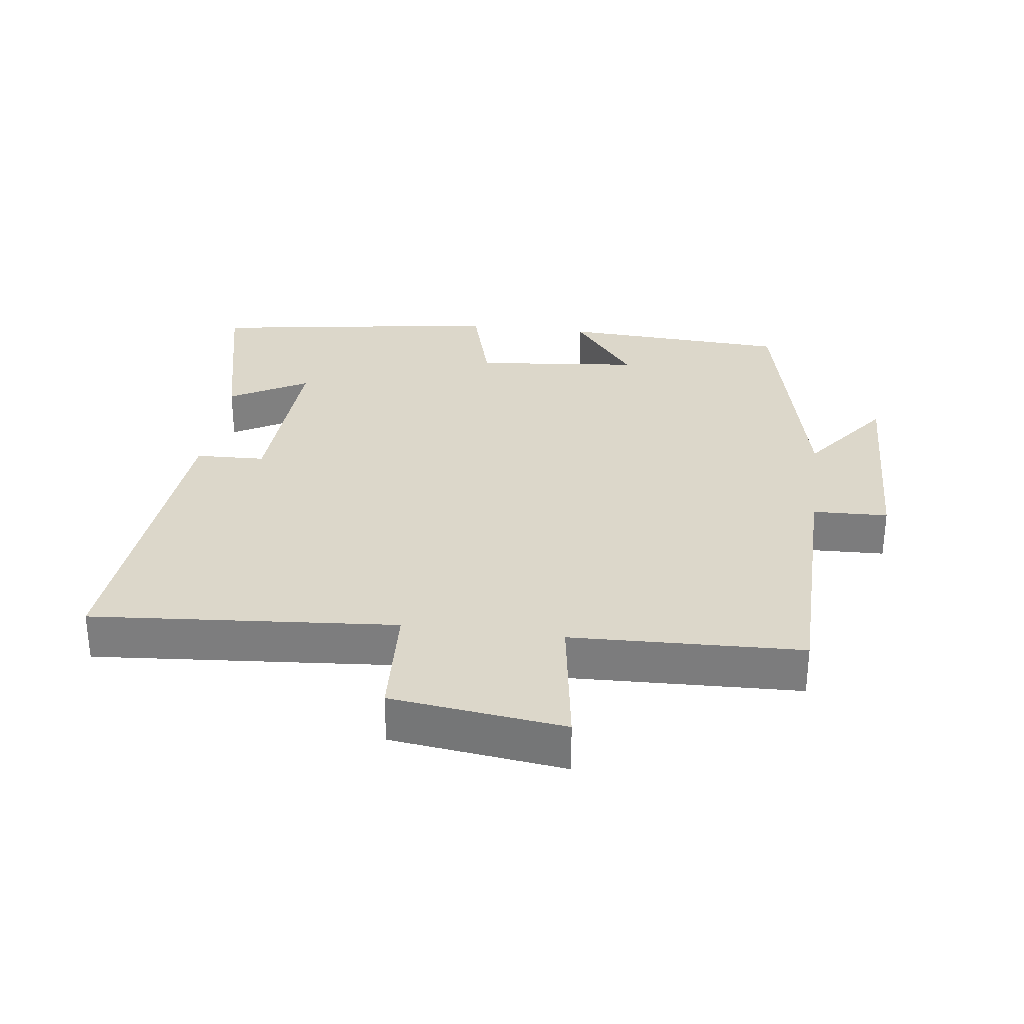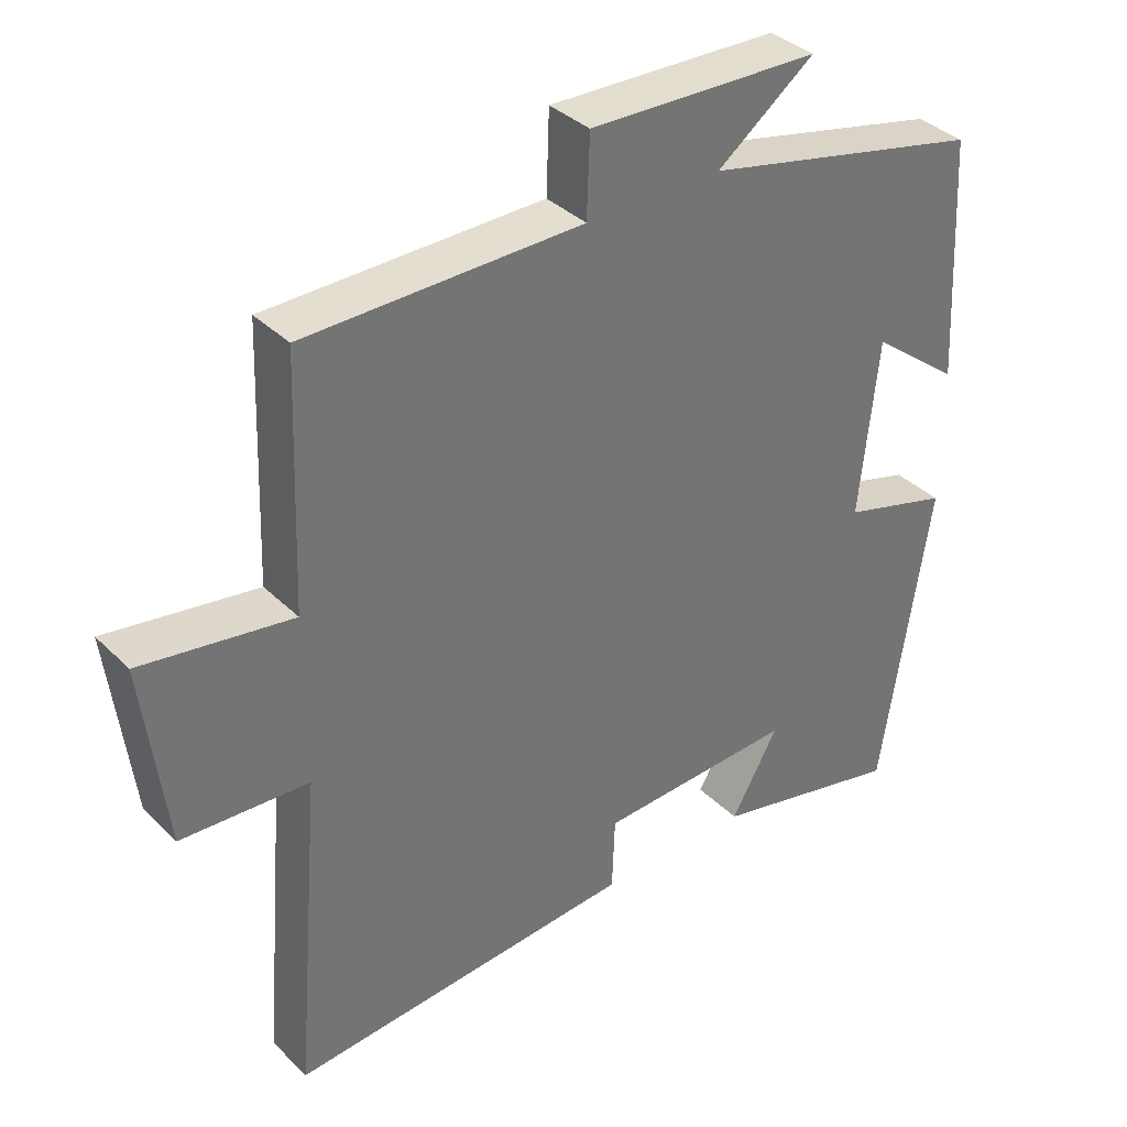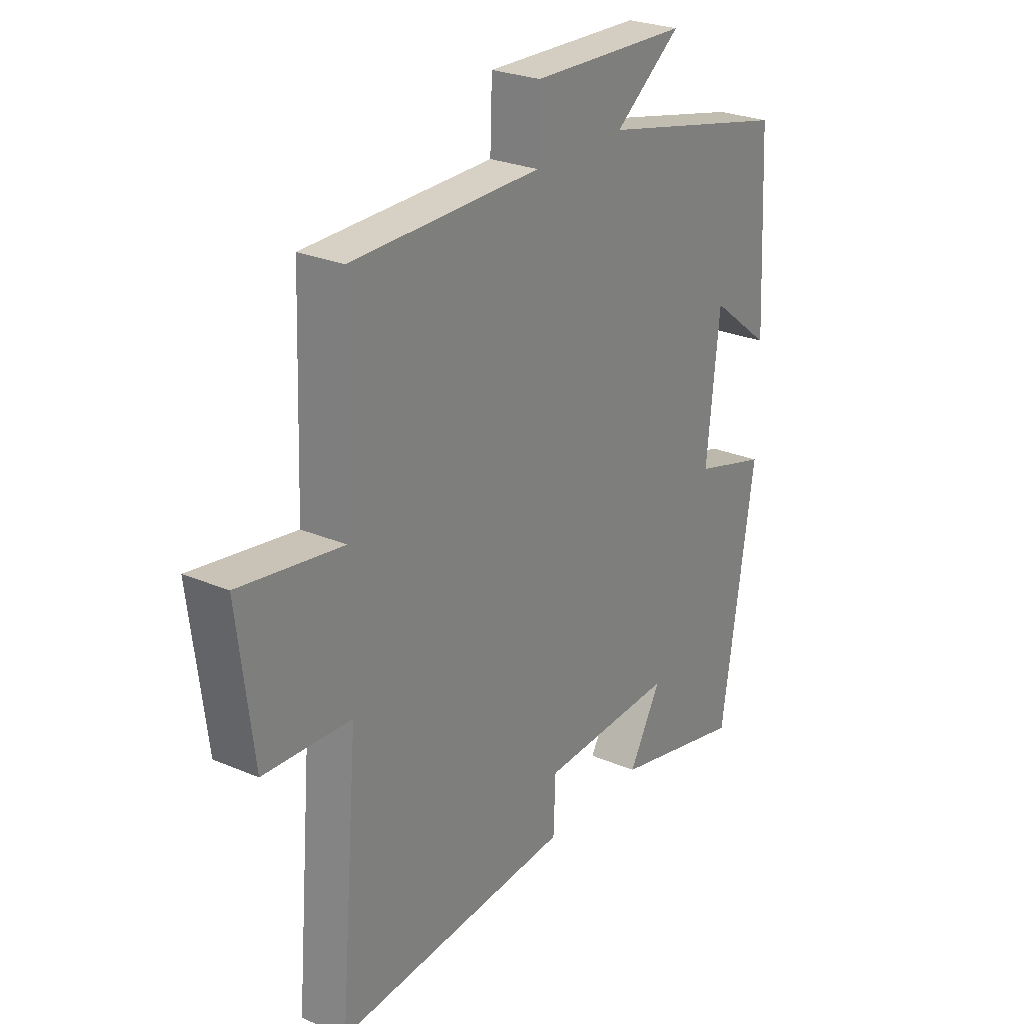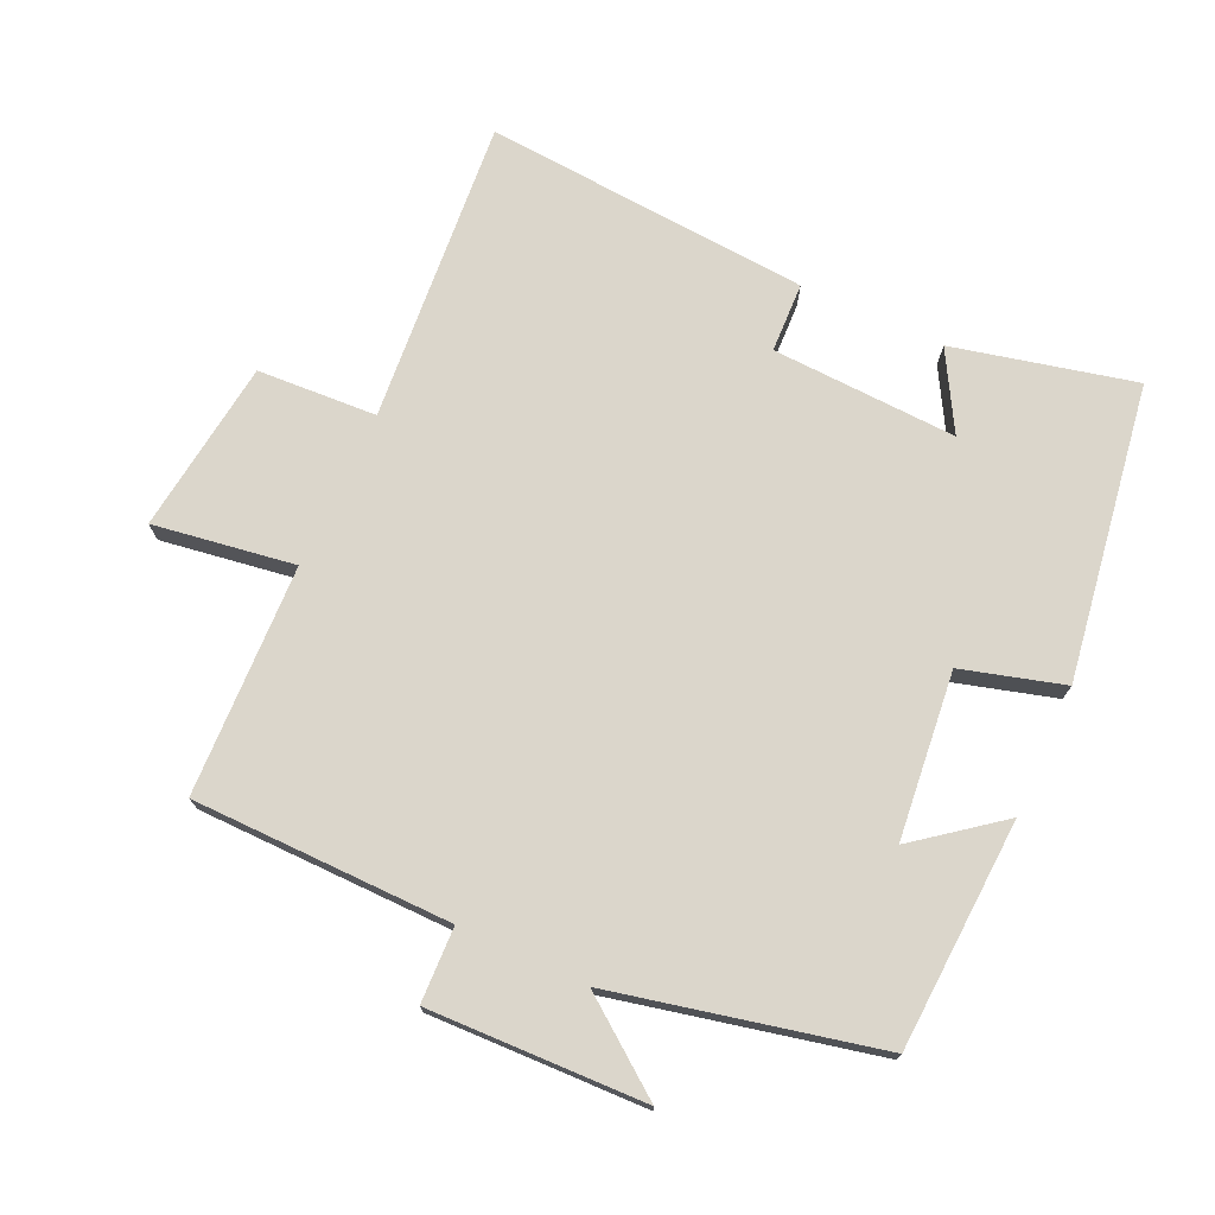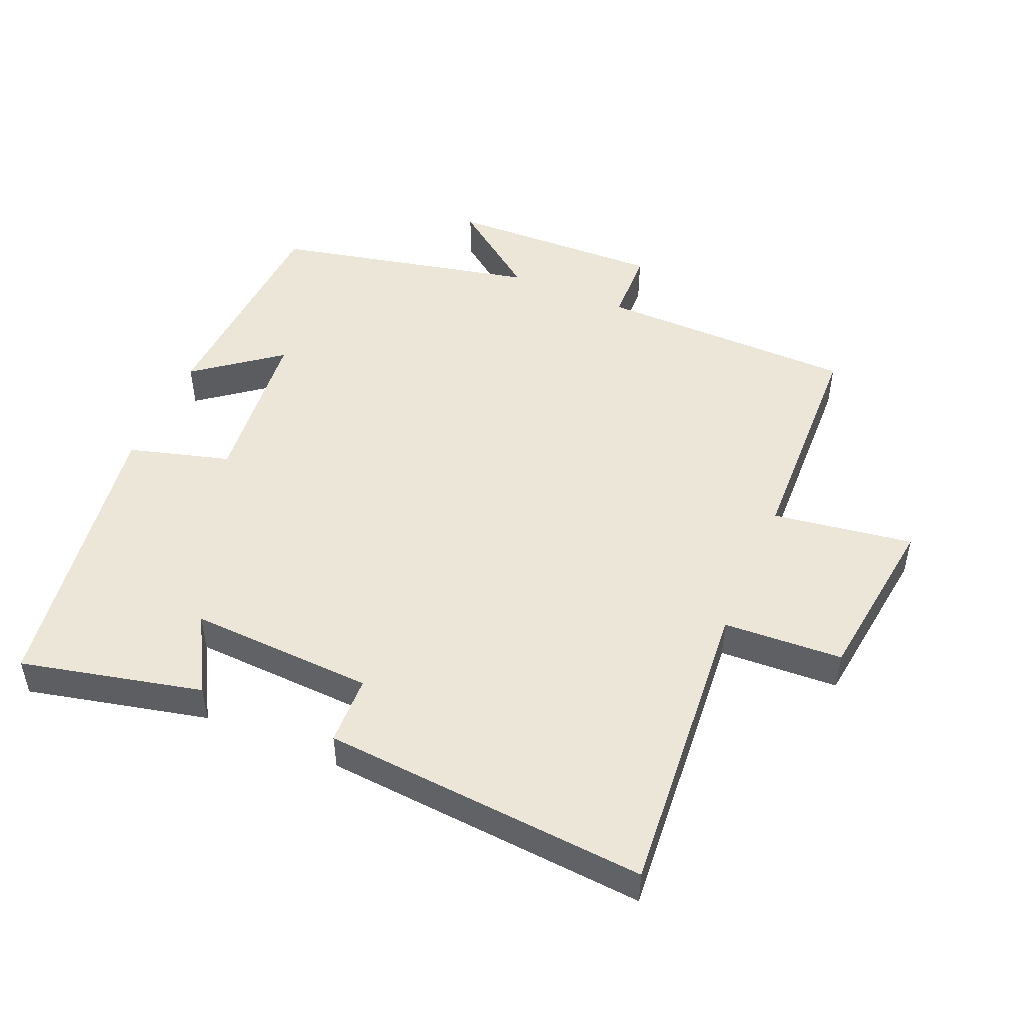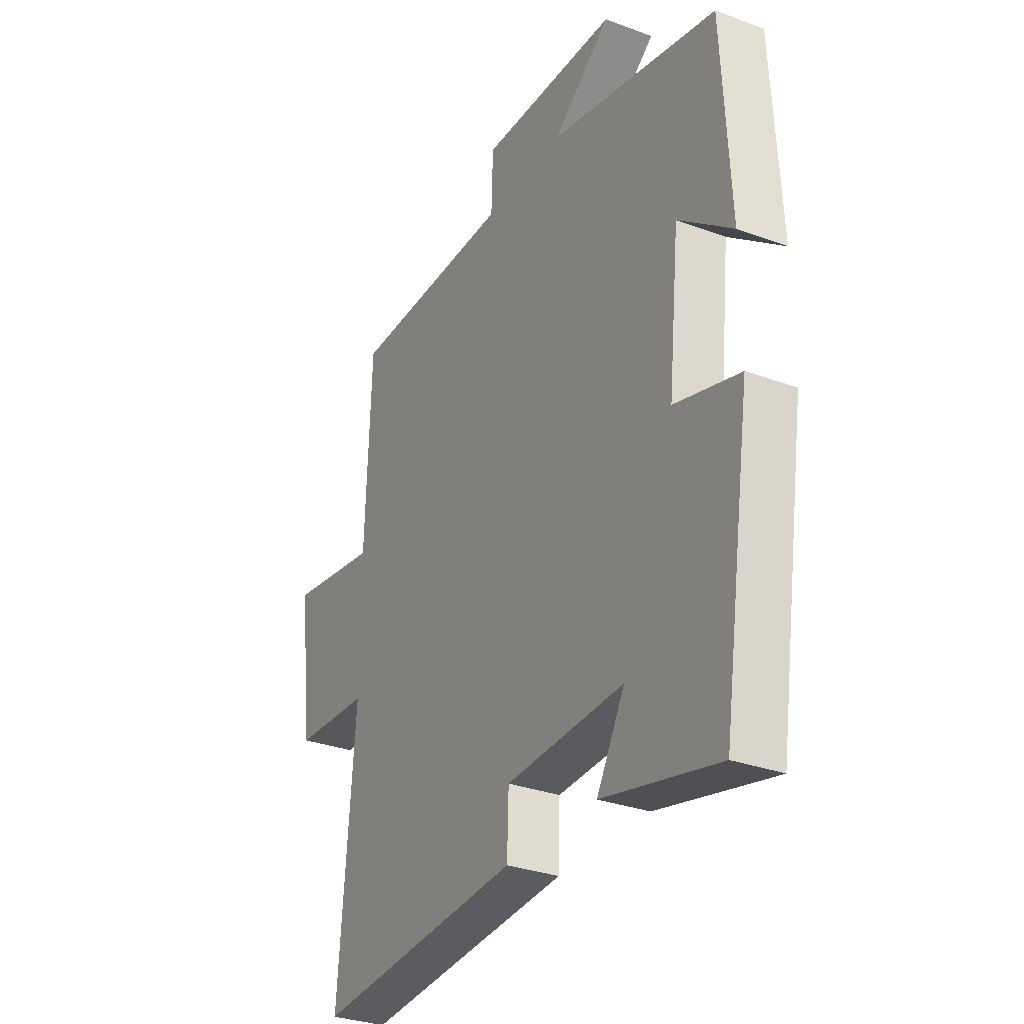
<metadata>
{"format":"obj","ext":"obj","renderer":"f3d","projection":"perspective","resolution":1024,"background":"white","views":[{"elev":30.5,"azim":-82.4,"up":"+Y"},{"elev":36.2,"azim":-38.6,"up":"+Z"},{"elev":26.2,"azim":-56.0,"up":"+Z"},{"elev":73.5,"azim":24.7,"up":"+Y"},{"elev":48.9,"azim":-156.7,"up":"+Y"},{"elev":-30.8,"azim":61.9,"up":"+Z"}]}
</metadata>
<code>
v 0.482 0.07 0.412
v 0.5 0.07 0.07
v 0.375 0.07 0.167
v 0.349 0.07 -0.081
v 0.5 0.07 -0.124
v 0.432 0.07 -0.563
v 0.162 0.07 -0.5
v 0.228 0.07 -0.384
v -0.048 0.07 -0.396
v -0.052 0.07 -0.5
v -0.538 0.07 -0.536
v -0.5 0.07 -0.083
v -0.678 0.07 -0.073
v -0.71 0.07 0.185
v -0.5 0.07 0.153
v -0.487 0.07 0.496
v -0.101 0.07 0.5
v -0.097 0.07 0.612
v 0.225 0.07 0.602
v 0.089 0.07 0.5
v 0.482 0 0.412
v 0.5 0 0.07
v 0.375 0 0.167
v 0.349 0 -0.081
v 0.5 0 -0.124
v 0.432 0 -0.563
v 0.162 0 -0.5
v 0.228 0 -0.384
v -0.048 0 -0.396
v -0.052 0 -0.5
v -0.538 0 -0.536
v -0.5 0 -0.083
v -0.678 0 -0.073
v -0.71 0 0.185
v -0.5 0 0.153
v -0.487 0 0.496
v -0.101 0 0.5
v -0.097 0 0.612
v 0.225 0 0.602
v 0.089 0 0.5
f 17 18 19 20
f 17 20 1
f 16 17 1
f 15 16 1
f 12 13 14 15
f 12 15 1
f 9 10 11 12
f 8 9 12
f 5 6 7 8
f 4 5 8 12
f 3 4 12
f 1 2 3
f 1 3 12
f 40 39 38 37
f 21 40 37
f 21 37 36
f 21 36 35
f 35 34 33 32
f 21 35 32
f 32 31 30 29
f 32 29 28
f 28 27 26 25
f 32 28 25 24
f 32 24 23
f 23 22 21
f 32 23 21
f 1 21 22 2
f 2 22 23 3
f 3 23 24 4
f 4 24 25 5
f 5 25 26 6
f 6 26 27 7
f 7 27 28 8
f 8 28 29 9
f 9 29 30 10
f 10 30 31 11
f 11 31 32 12
f 12 32 33 13
f 13 33 34 14
f 14 34 35 15
f 15 35 36 16
f 16 36 37 17
f 17 37 38 18
f 18 38 39 19
f 19 39 40 20
f 20 40 21 1

</code>
